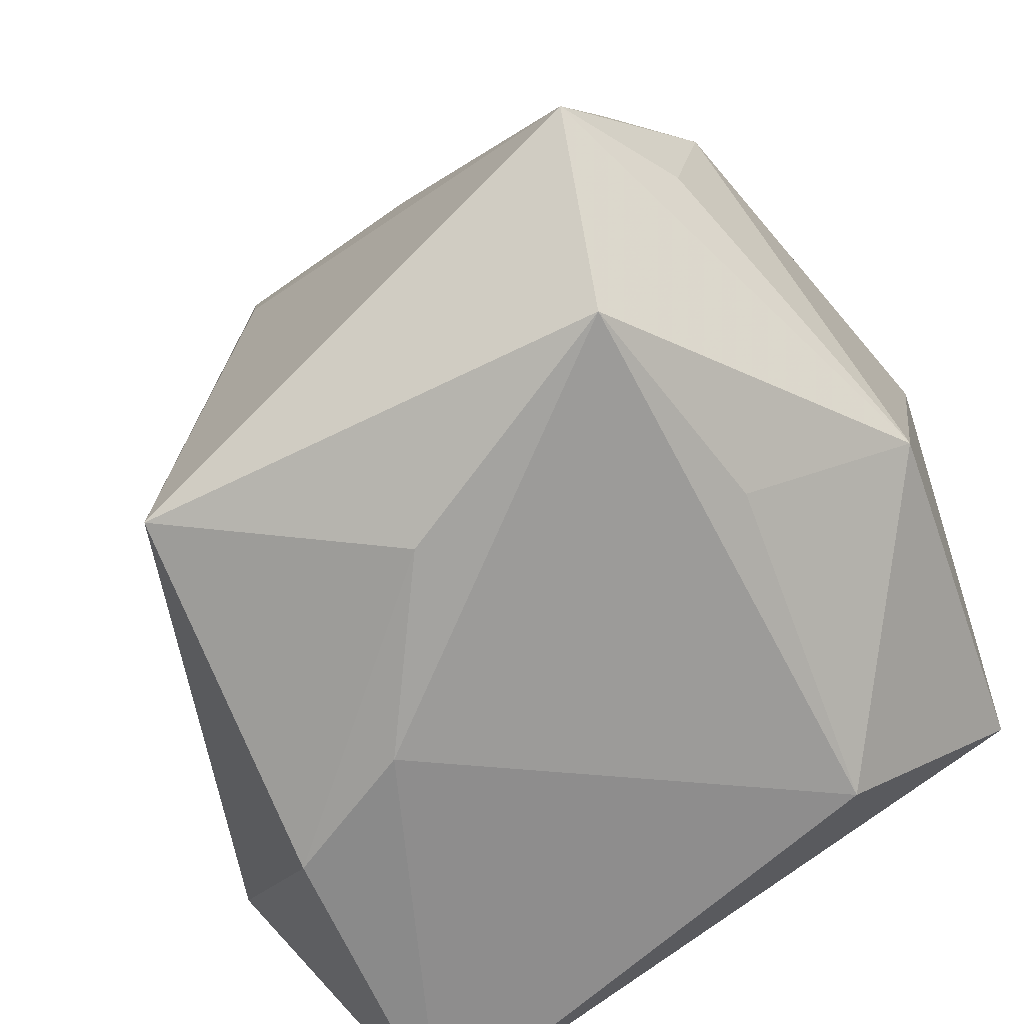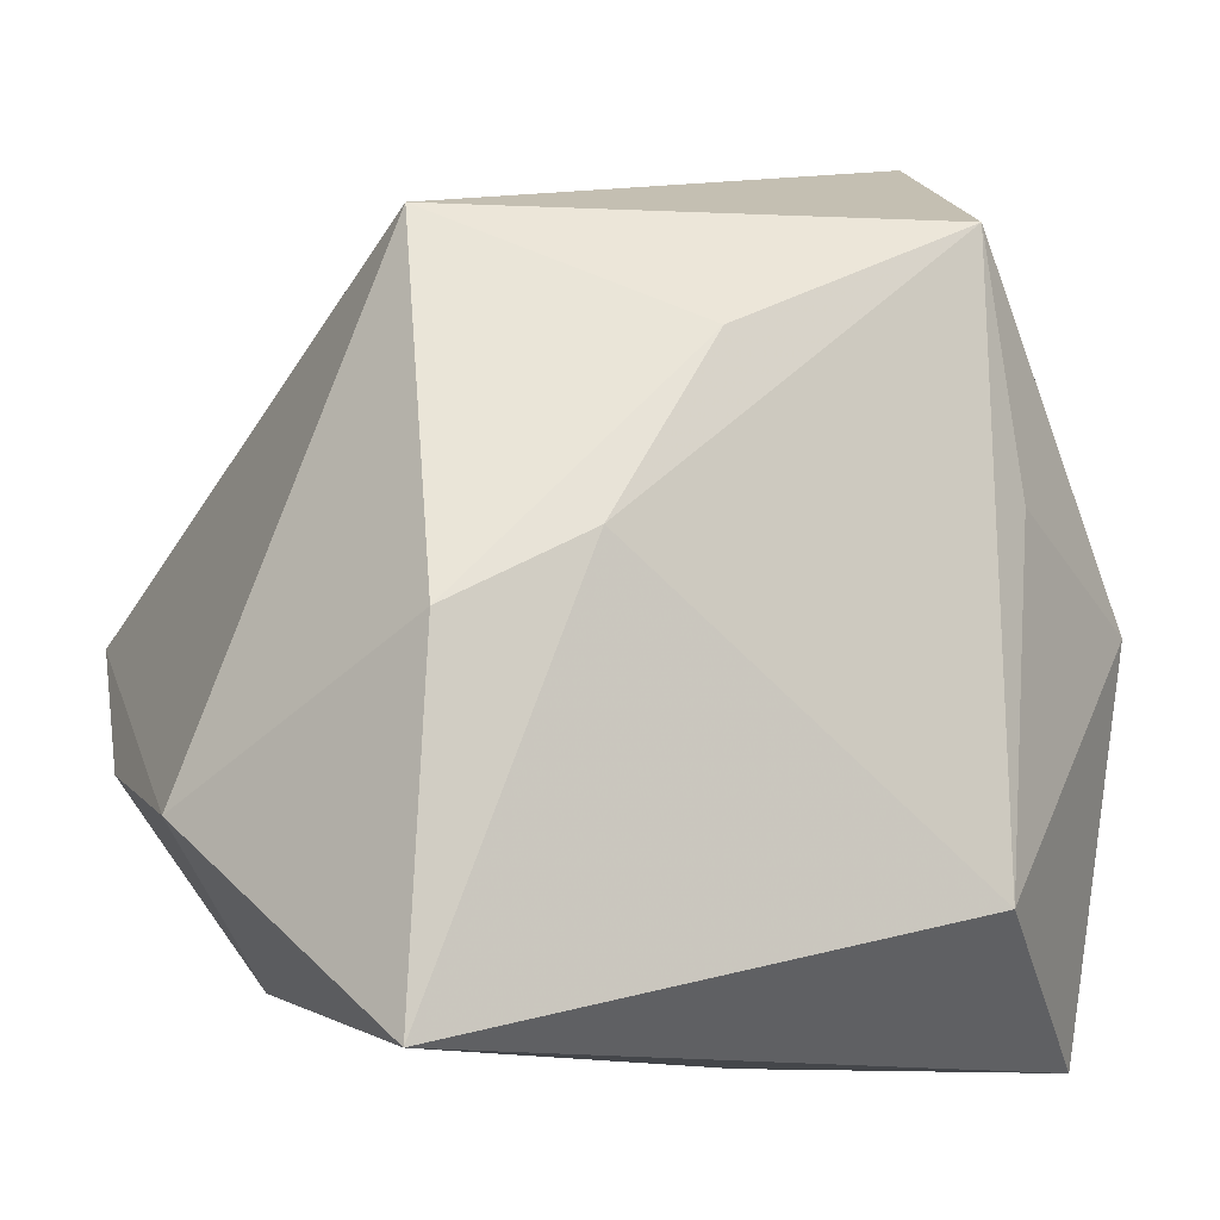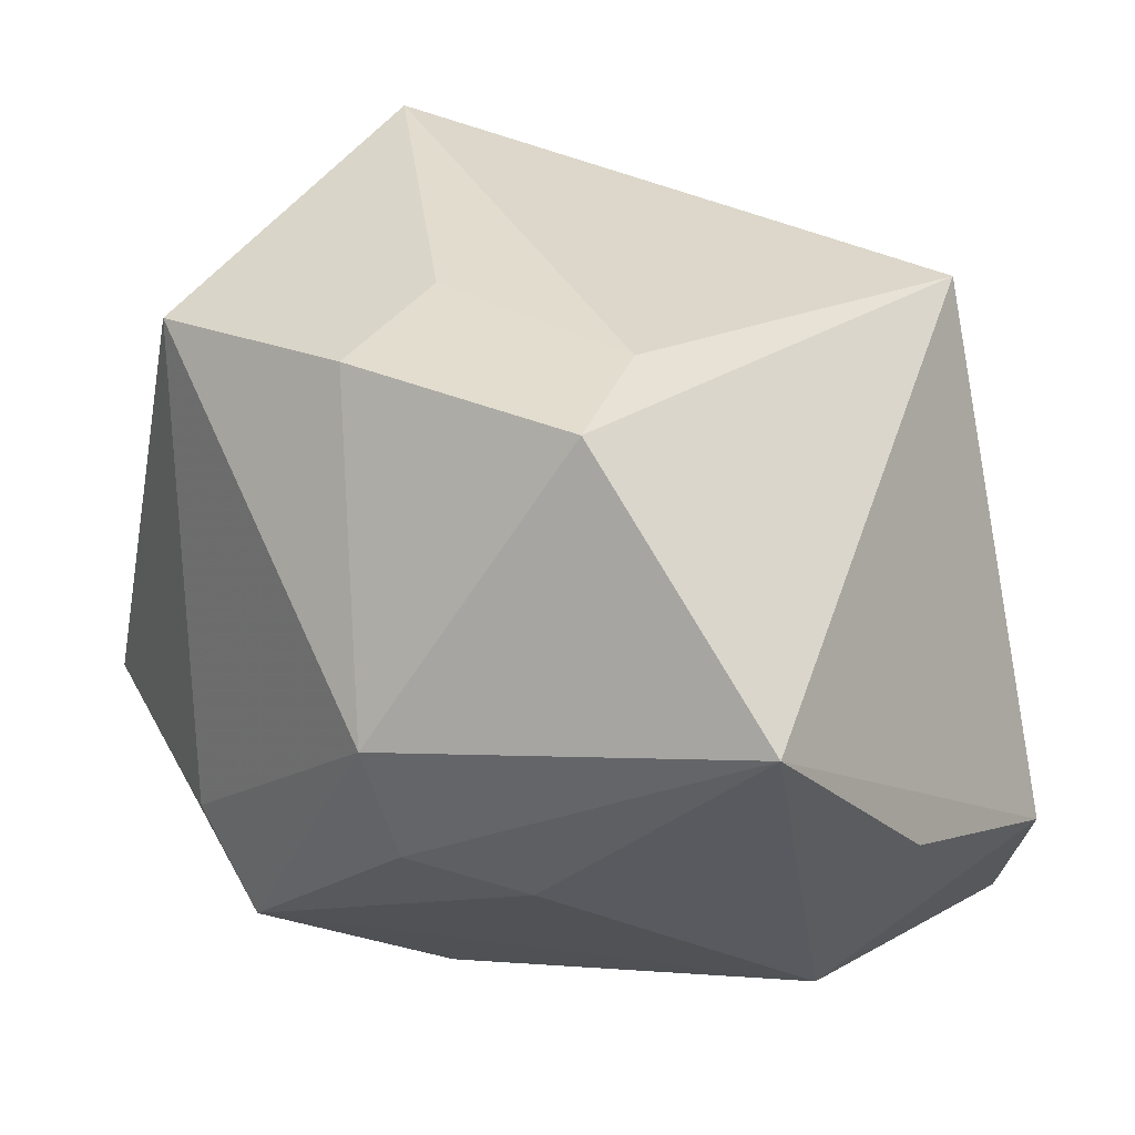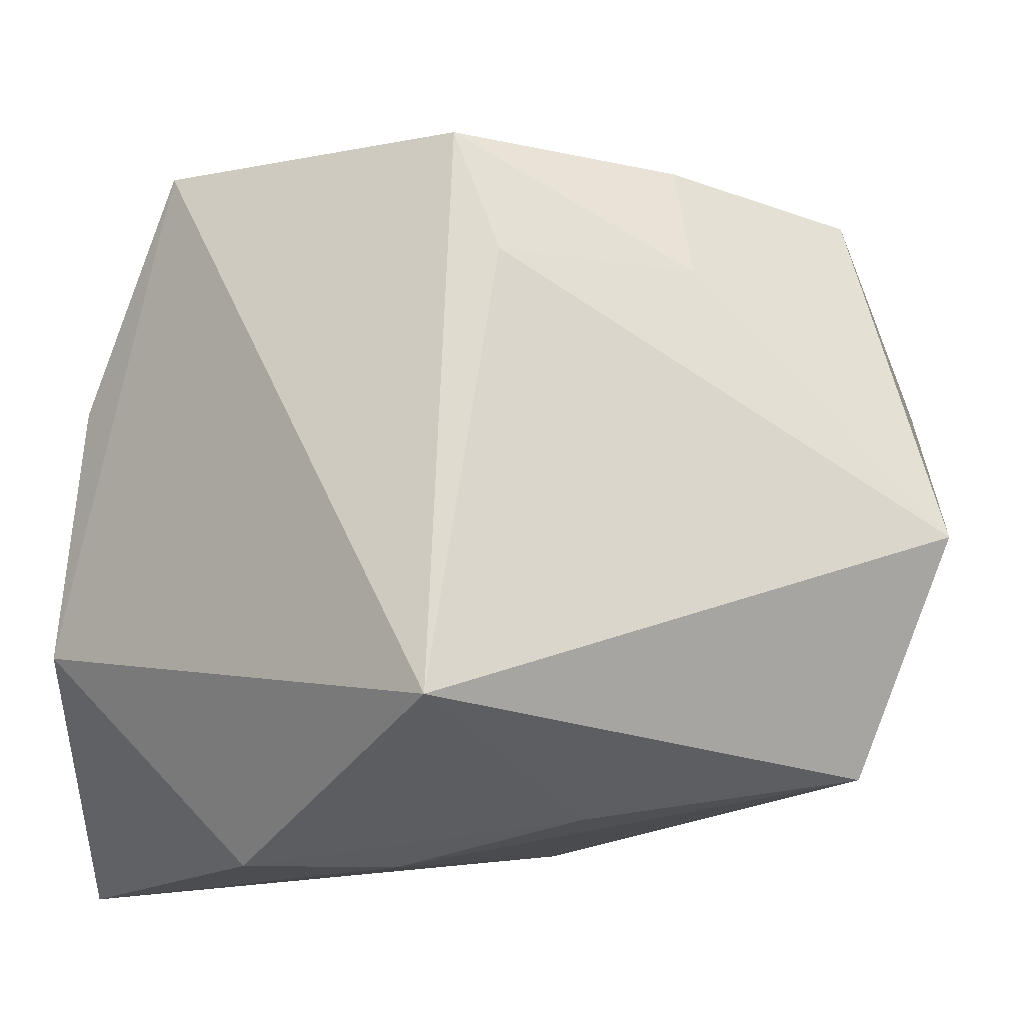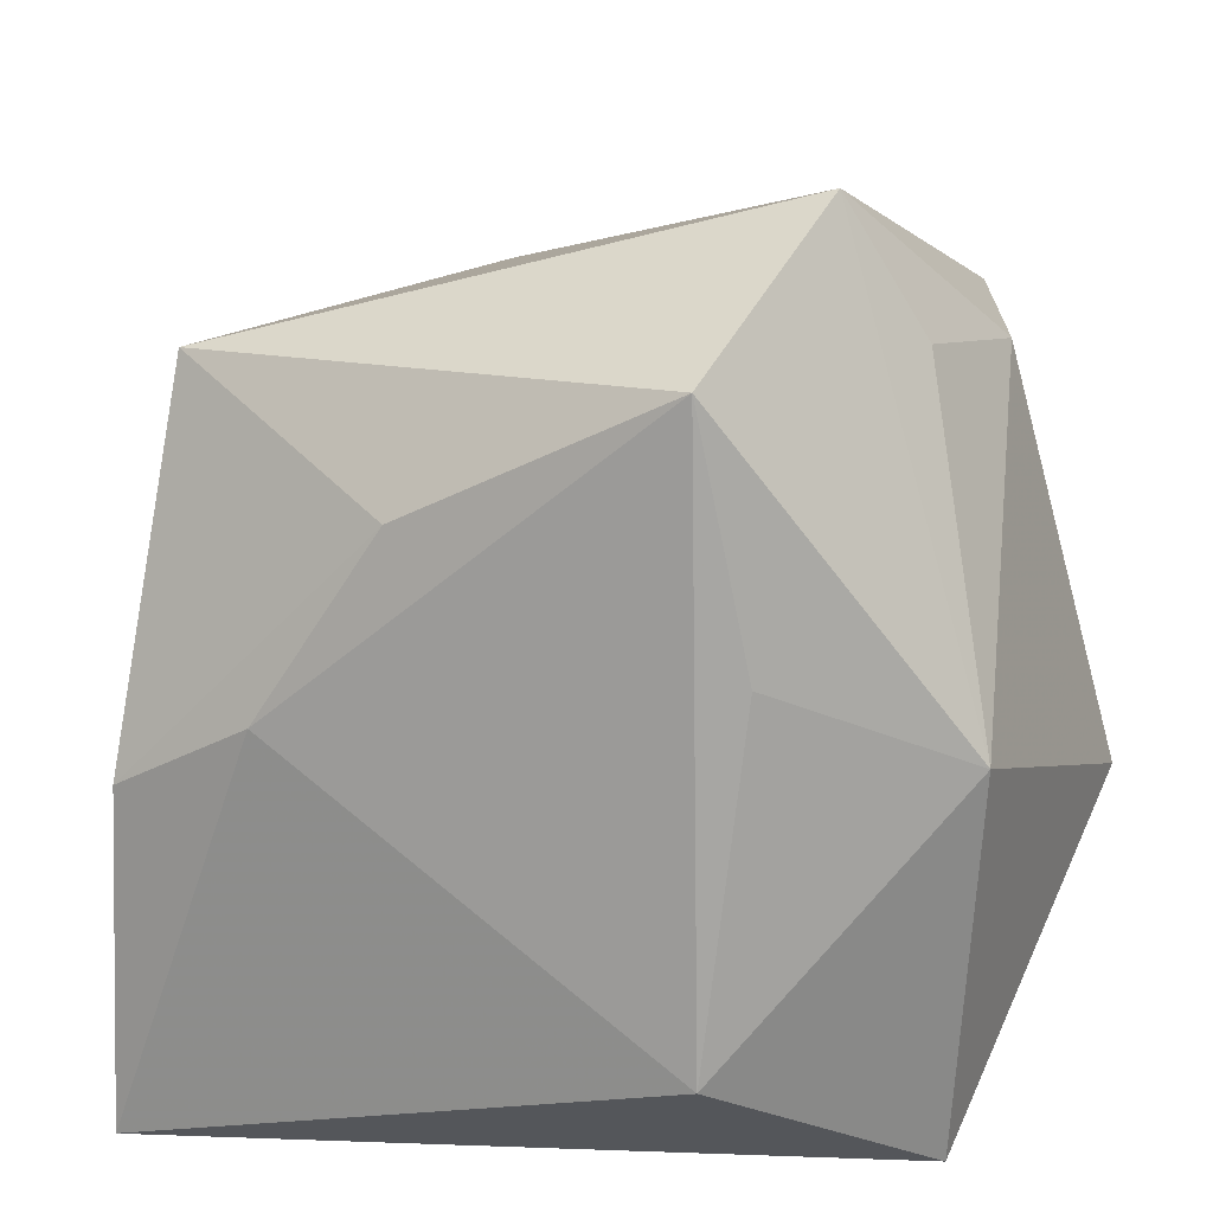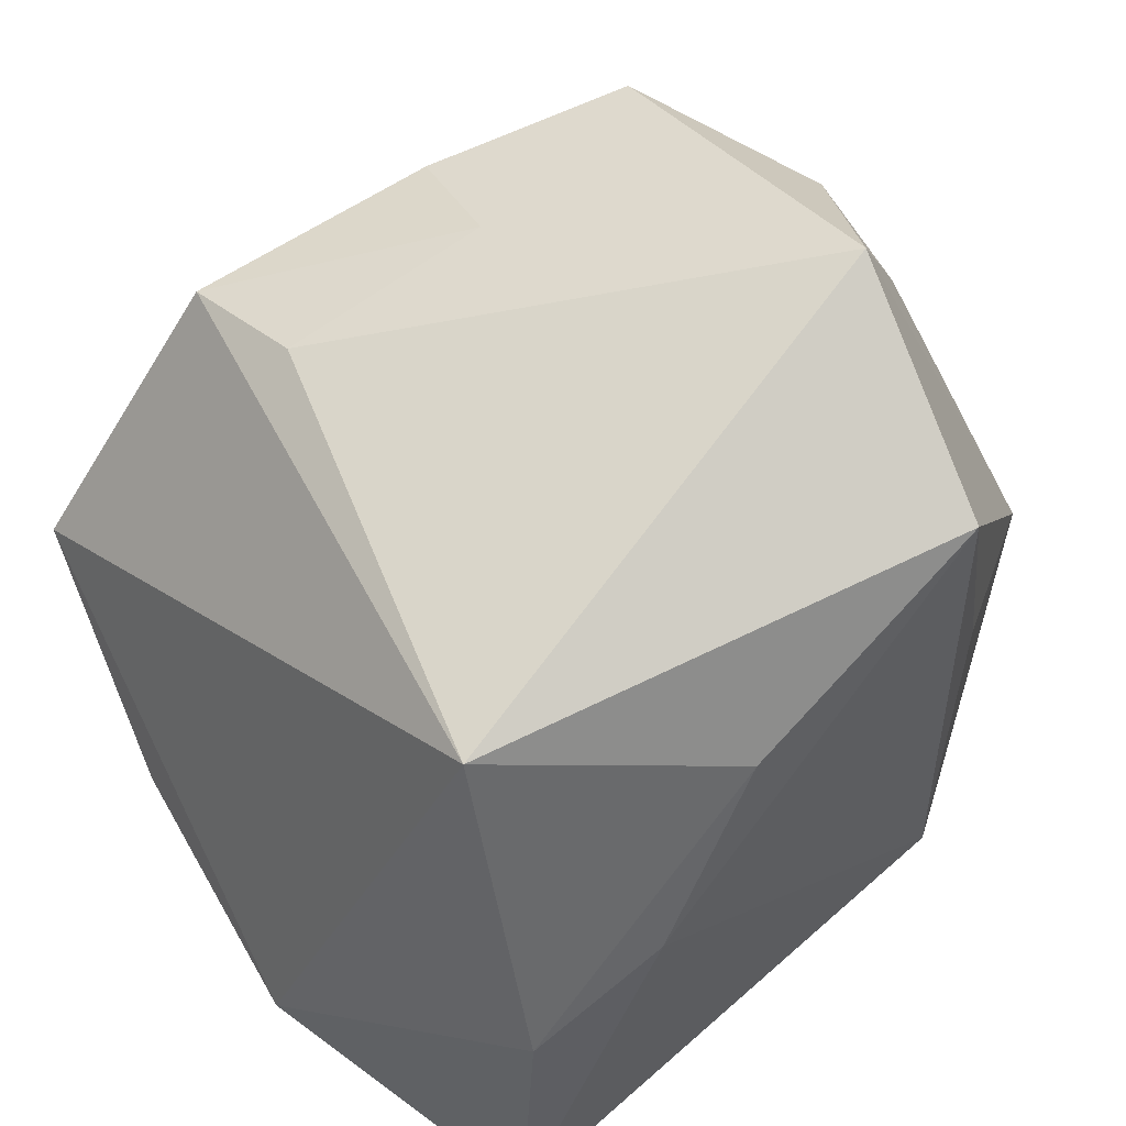
<metadata>
{"format":"obj","ext":"obj","renderer":"f3d","projection":"perspective","resolution":1024,"background":"white","views":[{"elev":-63.5,"azim":-154.0,"up":"+Z"},{"elev":-10.9,"azim":162.1,"up":"+Y"},{"elev":18.4,"azim":33.8,"up":"+Y"},{"elev":-15.8,"azim":148.0,"up":"+Z"},{"elev":17.4,"azim":-153.6,"up":"+Y"},{"elev":57.0,"azim":148.9,"up":"+Y"}]}
</metadata>
<code>
v -0.02332 0.007999 -0.02346
v 0.02577 -0.03289 -0.03223
v -0.02109 0.02742 0.02774
v -0.02052 -0.02213 -0.0258
v -0.01228 -0.02171 0.02929
v 0.01707 0.02762 0.01776
v -0.03705 -0.008532 0.01729
v -0.03686 0.0007202 -0.01212
v -0.001079 0.03102 0.01817
v -0.002108 0.02684 0.02925
v -0.03318 -0.03289 -0.008099
v 0.01228 0.002393 -0.03223
v -0.01944 0.02902 -0.02533
v 0.002467 0.01807 -0.02919
v 0.004889 -0.0008557 0.03699
v -0.0277 0.02851 -0.001993
v -0.02947 0.02669 0.01056
v -0.02163 0.03988 -0.005283
v 0.01479 -0.01357 0.02802
v 0.0366 0.00279 0.02861
v -0.01917 -0.01413 0.02791
v 0.03843 -0.01613 -0.01267
v 0.03844 -0.01039 0.009422
v -0.002504 -0.02901 0.01524
v 0.02718 -0.02715 0.004924
v 0.006159 -0.0104 0.03368
v 0.02435 -0.003961 -0.03223
v 0.01979 0.02444 0.02912
v 0.02385 0.02719 -0.022
v -0.0121 -0.0321 0.009554
f 22 29 20
f 8 18 13
f 18 29 13
f 17 3 18
f 20 29 28
f 27 22 2
f 29 22 27
f 2 22 25
f 16 18 8
f 8 17 16
f 16 17 18
f 7 17 8
f 3 17 7
f 6 29 18
f 6 28 29
f 18 3 9
f 9 6 18
f 28 6 9
f 8 13 1
f 1 4 8
f 13 4 1
f 14 13 29
f 29 27 14
f 23 22 20
f 20 25 23
f 23 25 22
f 19 25 20
f 5 25 19
f 3 7 21
f 21 7 5
f 8 4 11
f 11 7 8
f 5 7 11
f 11 4 2
f 10 9 3
f 28 9 10
f 20 28 15
f 3 21 15
f 15 21 5
f 15 10 3
f 28 10 15
f 12 14 27
f 2 4 12
f 12 27 2
f 12 4 13
f 13 14 12
f 5 11 30
f 2 25 30
f 30 11 2
f 5 19 26
f 26 15 5
f 26 19 20
f 20 15 26
f 24 25 5
f 5 30 24
f 24 30 25

</code>
